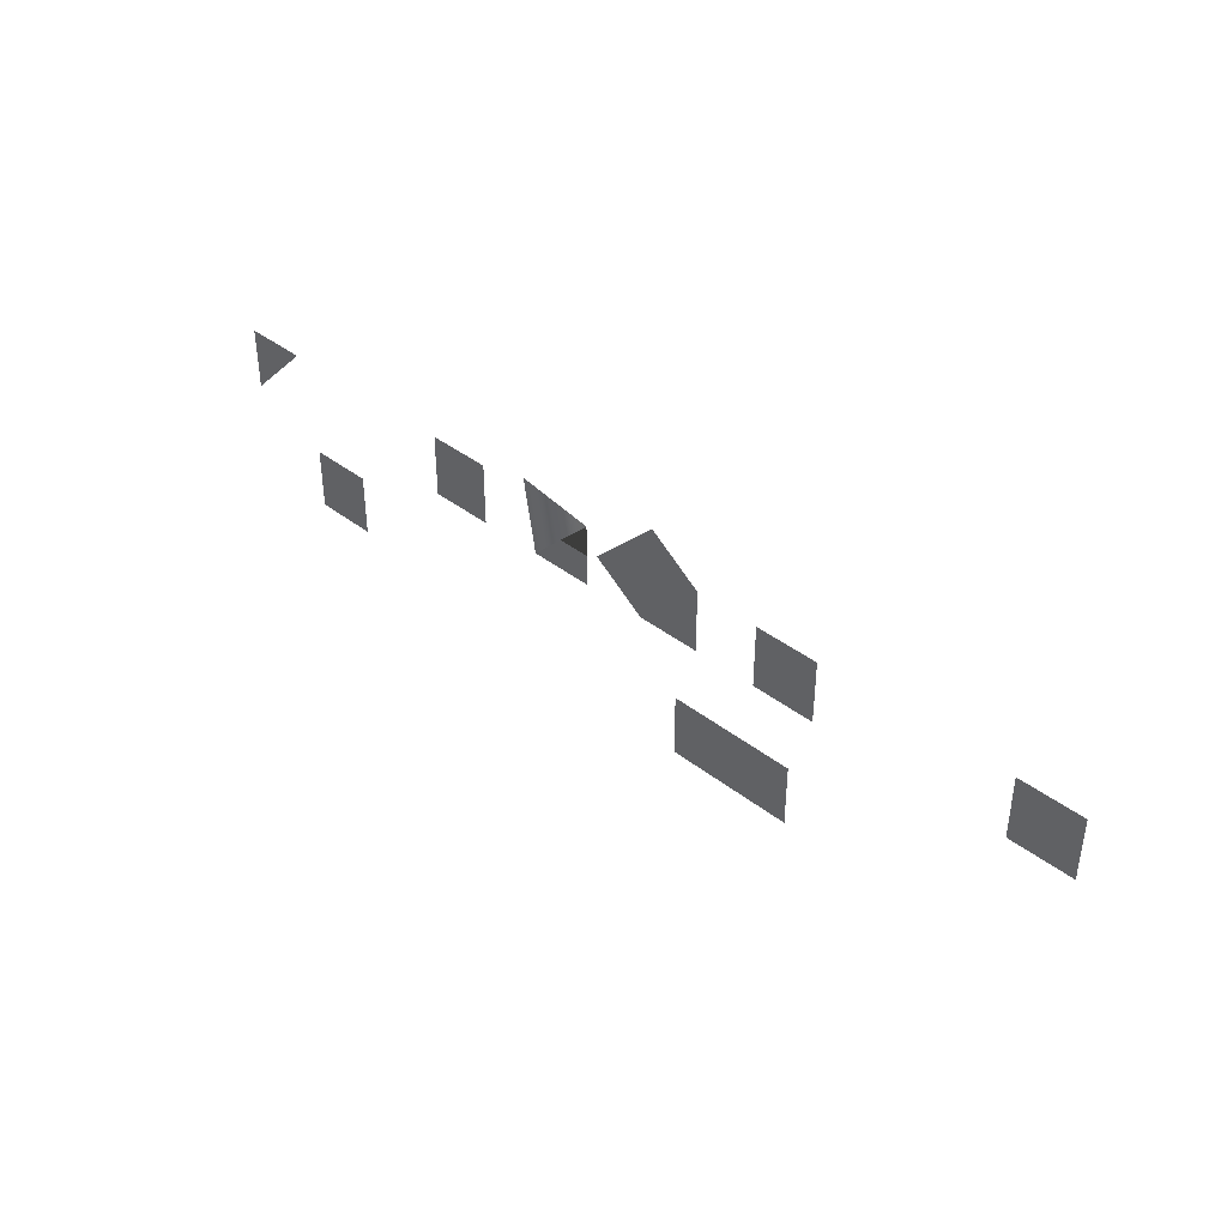
<metadata>
{"format":"obj","ext":"obj","renderer":"f3d","projection":"perspective","resolution":1024,"background":"white","views":[{"elev":39.8,"azim":-136.2,"up":"+Y"}]}
</metadata>
<code>
v  0 10 0
v  0 5 0
v  0 0 0
v  10 0 0
v  10 10 0
o Plane001
g Plane001
f 1 2 3 4 5
v  20 10 0
v  20 0 0
v  30 0 0
v  25 5 0
v  38.1 5.952 0
v  33.1 10.95 0
v  28.1 15.95 0
o Plane002
g Plane002
f 6 7 8 9
f 9 8 10 11
f 6 9 11 12
v  60 10 0
v  60 0 0
v  70 0 0
v  70 5 0
v  70 10 0
o Plane003
g Plane003
f 13 14 15 16 17
v  -20 0.4006 0
v  -10 0.4006 0
o Plane004
g Plane004
f 18 18 19 19
v  40 10 0
v  40 0 0
v  50 0 0
v  51 6 0
v  52 12 0
o Plane005
g Plane005
f 20 21 22 20
f 20 22 23 24
f 20 20 24
v  3.368 -20.44 0
v  13.37 -20.44 0
v  13.37 -10.44 0
v  3.368 -10.44 0
v  23.37 -20.44 0
v  23.37 -10.44 0
o Plane006
g Plane006
f 25 26 27 28
f 27 26 29 30
v  100 10 0
v  105 5 0
v  110 -0 0
v  110 10 0
o Plane007
g Plane007
f 31 32 33 34
v  87.03 -5.994 0
v  87.03 -15.99 0
v  97.03 -15.99 0
v  97.03 -10.99 0
v  97.03 -5.994 0
o Plane008
g Plane008
f 35 36 37 38 39
v  -40 10.4 0
v  -40 0.4006 0
v  -30 0.4006 0
v  -30 10.4 0
o Plane009
g Plane009
f 40 41 42 43

</code>
